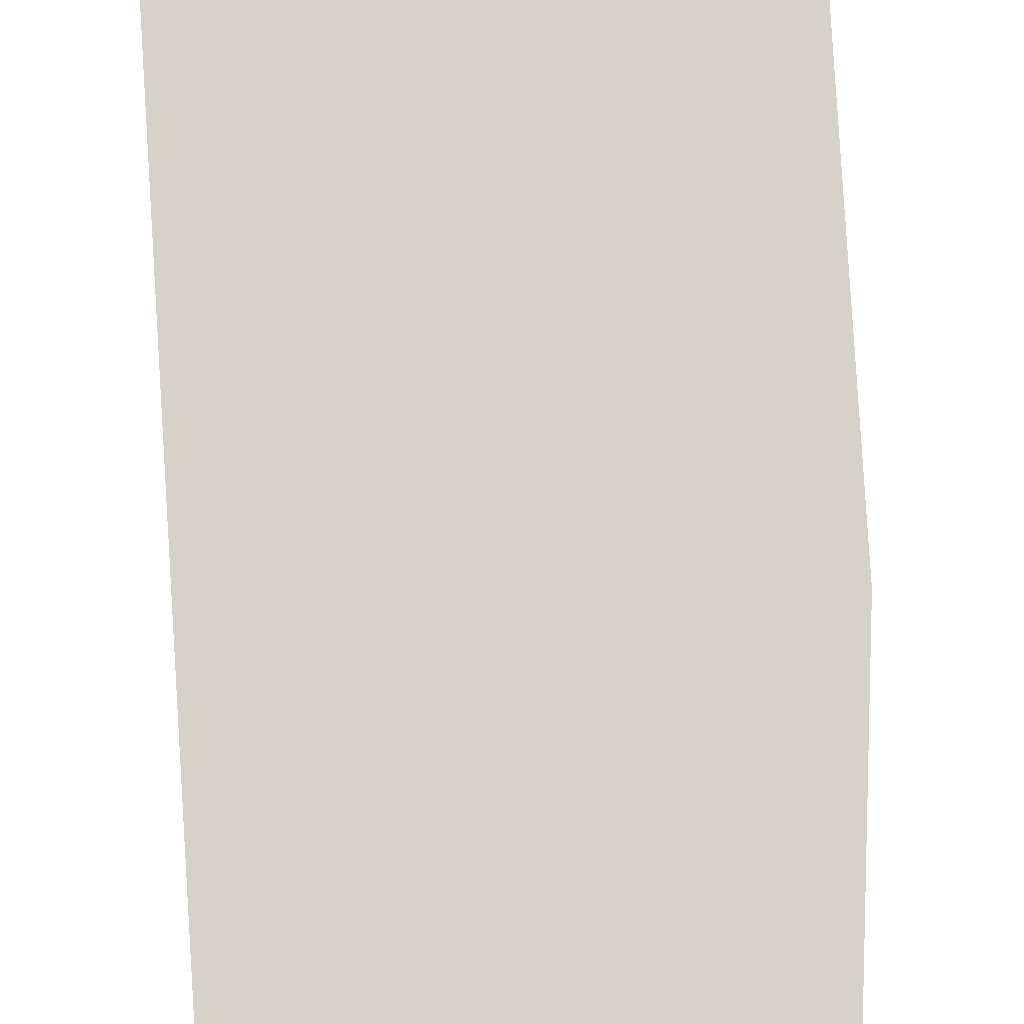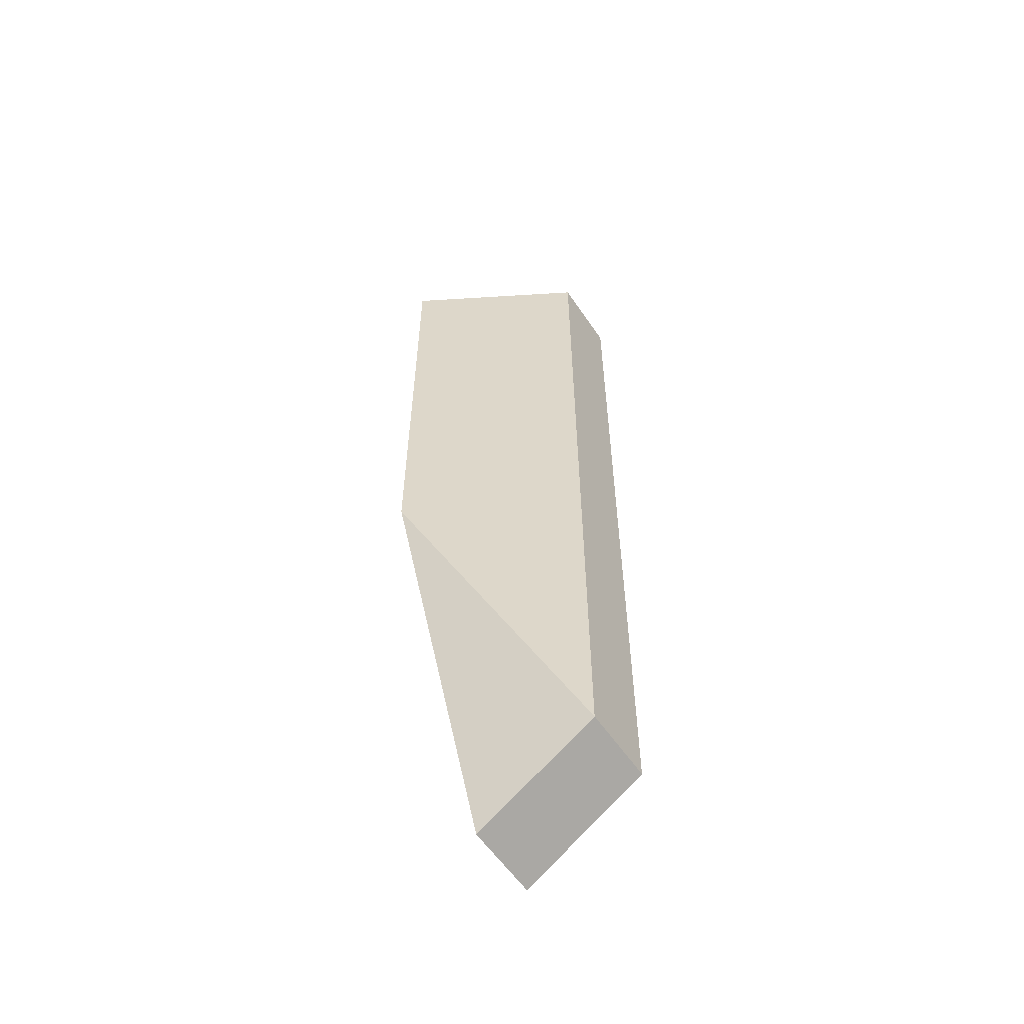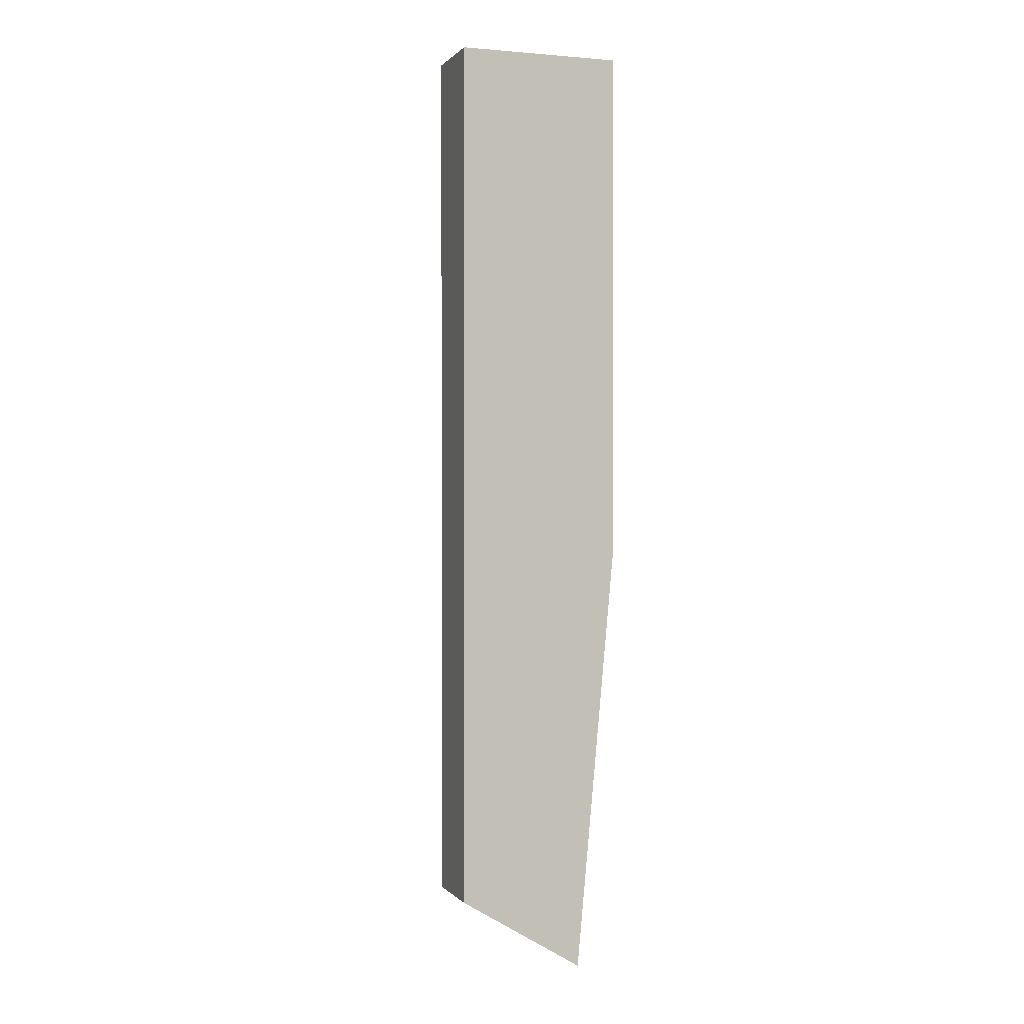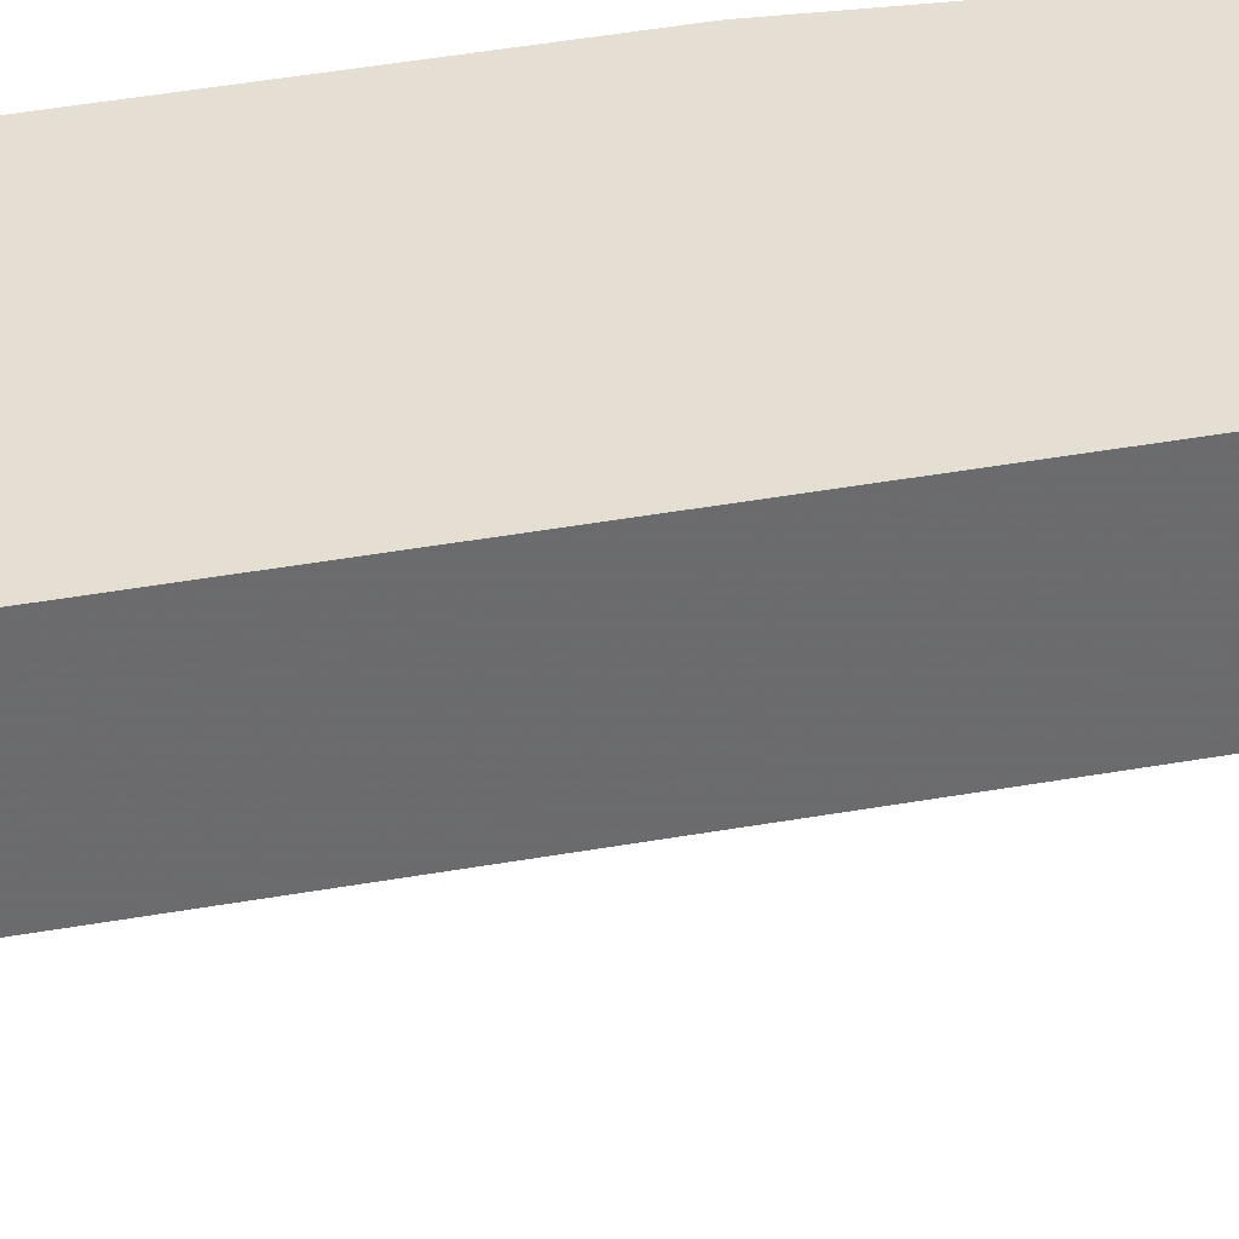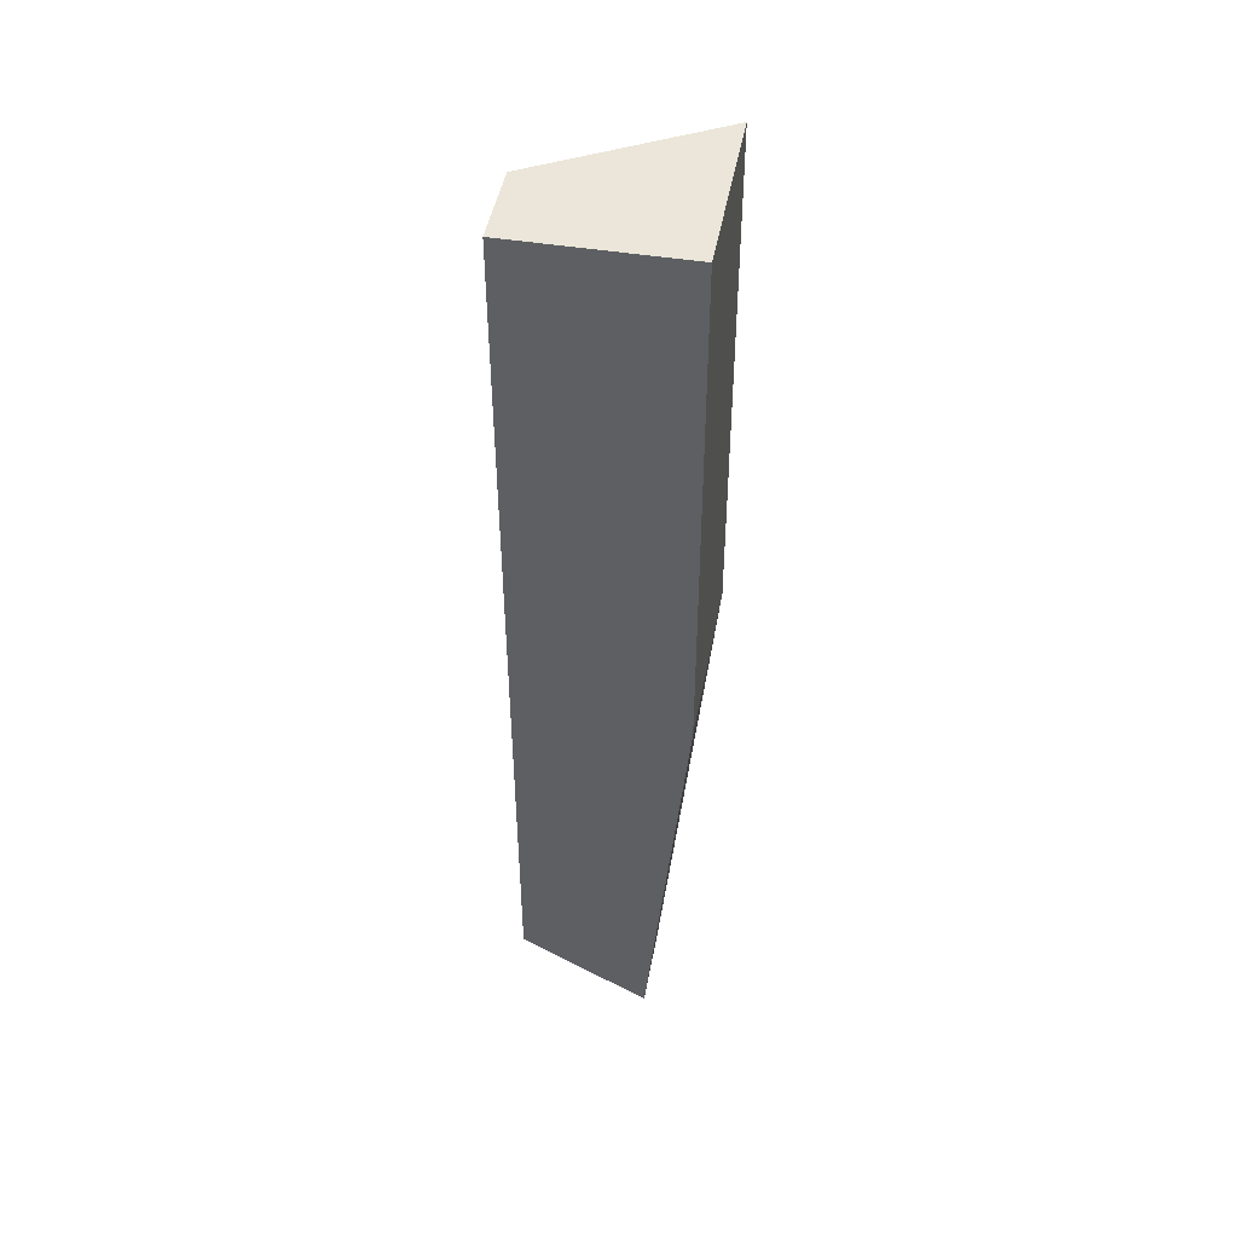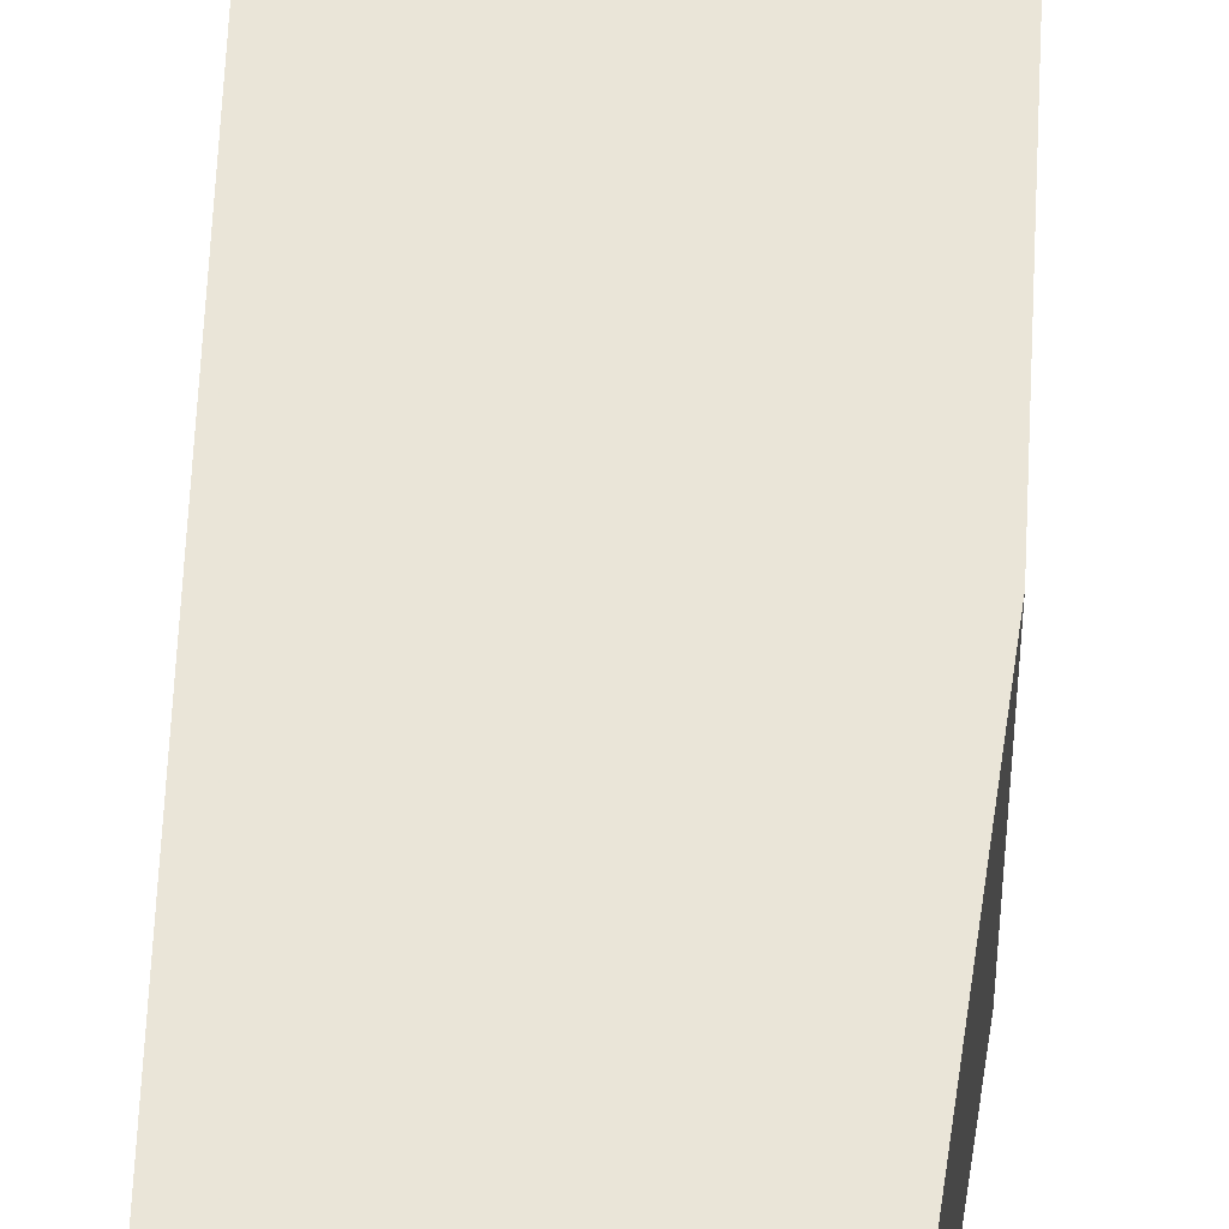
<metadata>
{"format":"obj","ext":"obj","renderer":"f3d","projection":"perspective","resolution":1024,"background":"white","views":[{"elev":78.3,"azim":-3.5,"up":"+Z"},{"elev":-57.8,"azim":-146.2,"up":"+Y"},{"elev":0.5,"azim":-19.2,"up":"+Y"},{"elev":36.9,"azim":-103.5,"up":"+Z"},{"elev":47.1,"azim":10.4,"up":"+Y"},{"elev":59.6,"azim":2.7,"up":"+Z"}]}
</metadata>
<code>
v -0.1952 -0.408 0.08799
v -0.2112 -0.7903 0.08799
v -0.1952 -0.616 0.08799
v -0.1952 -0.408 0.01762
v -0.2614 -0.408 0.08799
v -0.1952 -0.616 0.01762
v -0.2614 -0.408 0.056
v -0.2614 -0.7599 0.056
v -0.2112 -0.7903 0.056
v -0.2614 -0.7599 0.08799
f 1 2 3
f 1 3 4
f 5 2 1
f 6 4 3
f 7 4 6
f 7 5 1
f 7 1 4
f 8 7 6
f 8 5 7
f 9 8 6
f 9 6 3
f 9 3 2
f 10 2 5
f 10 5 8
f 10 9 2
f 10 8 9

</code>
